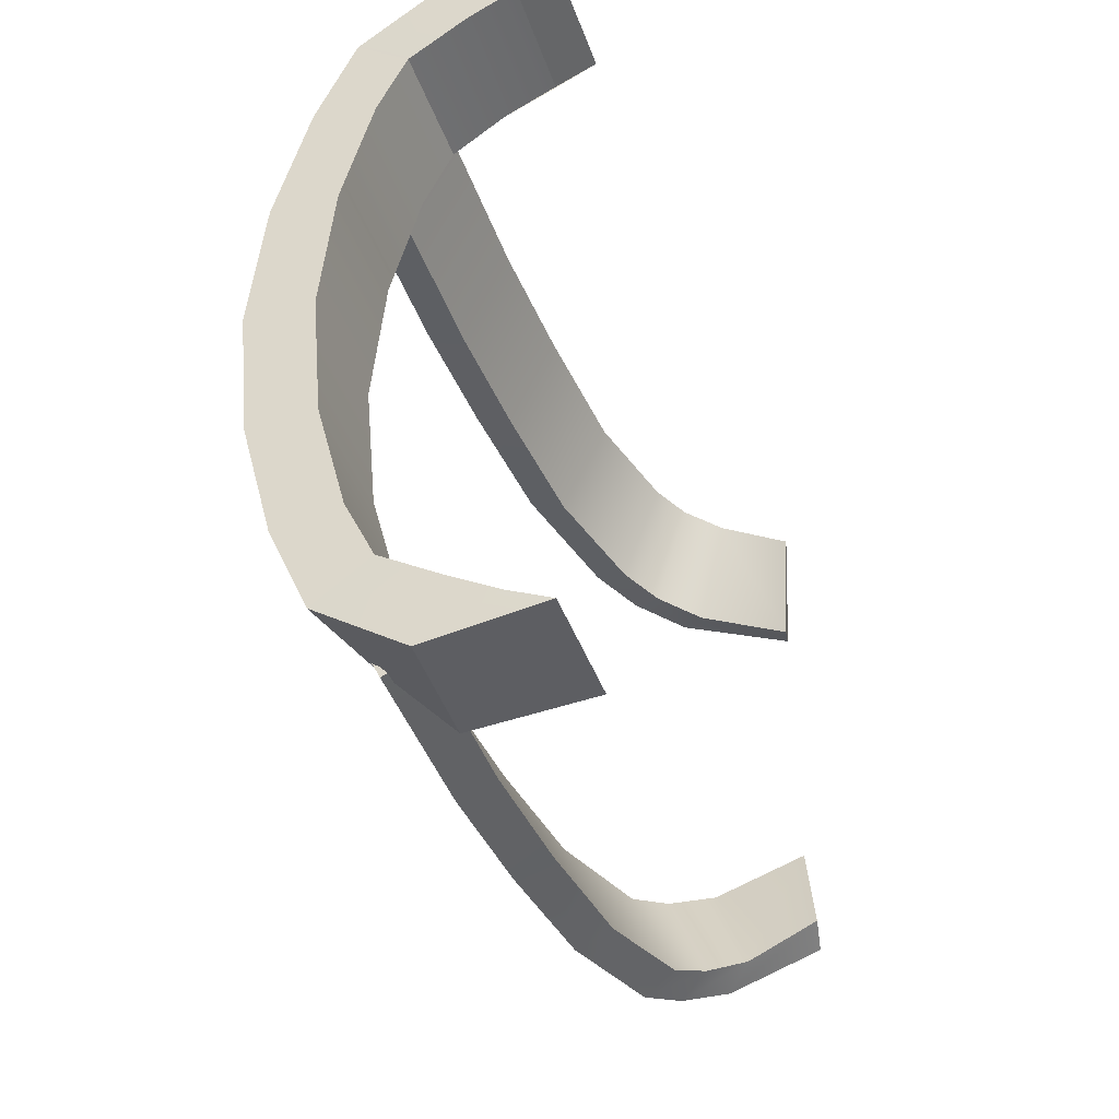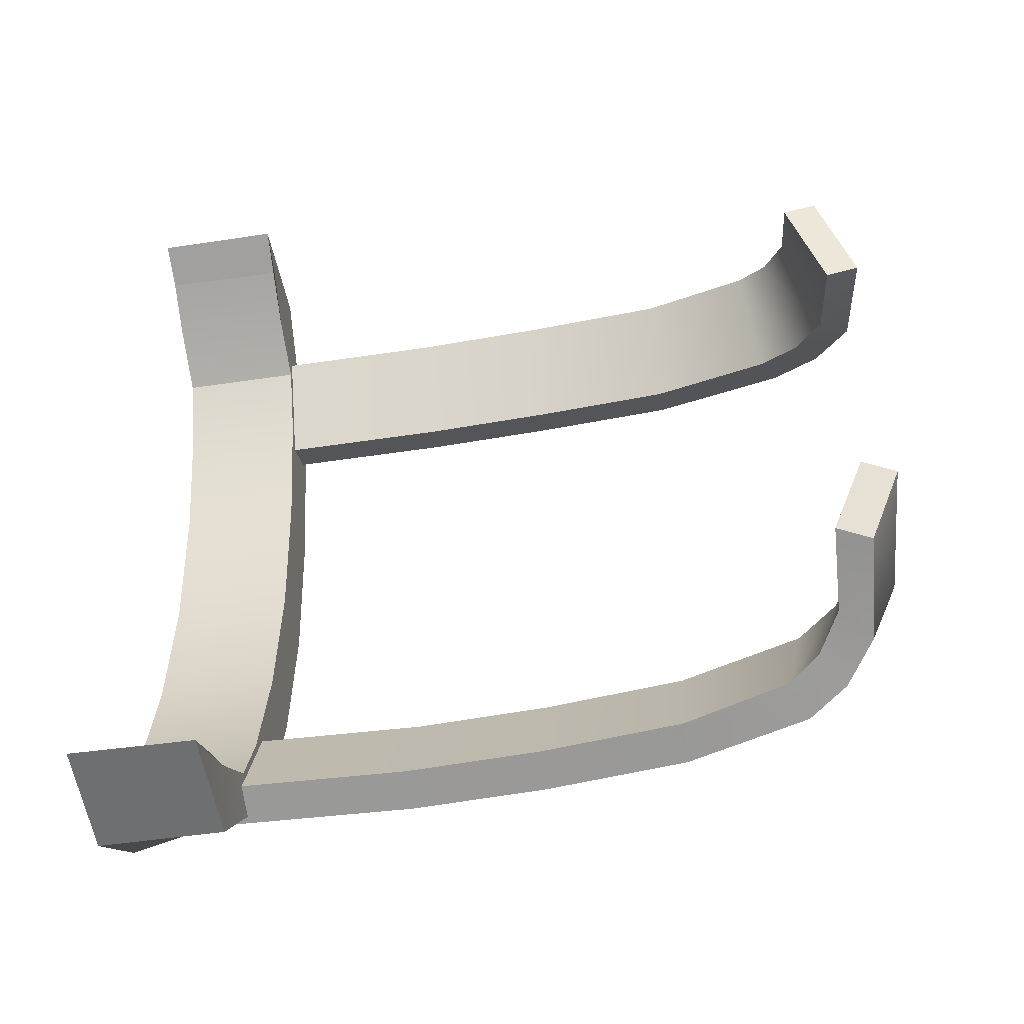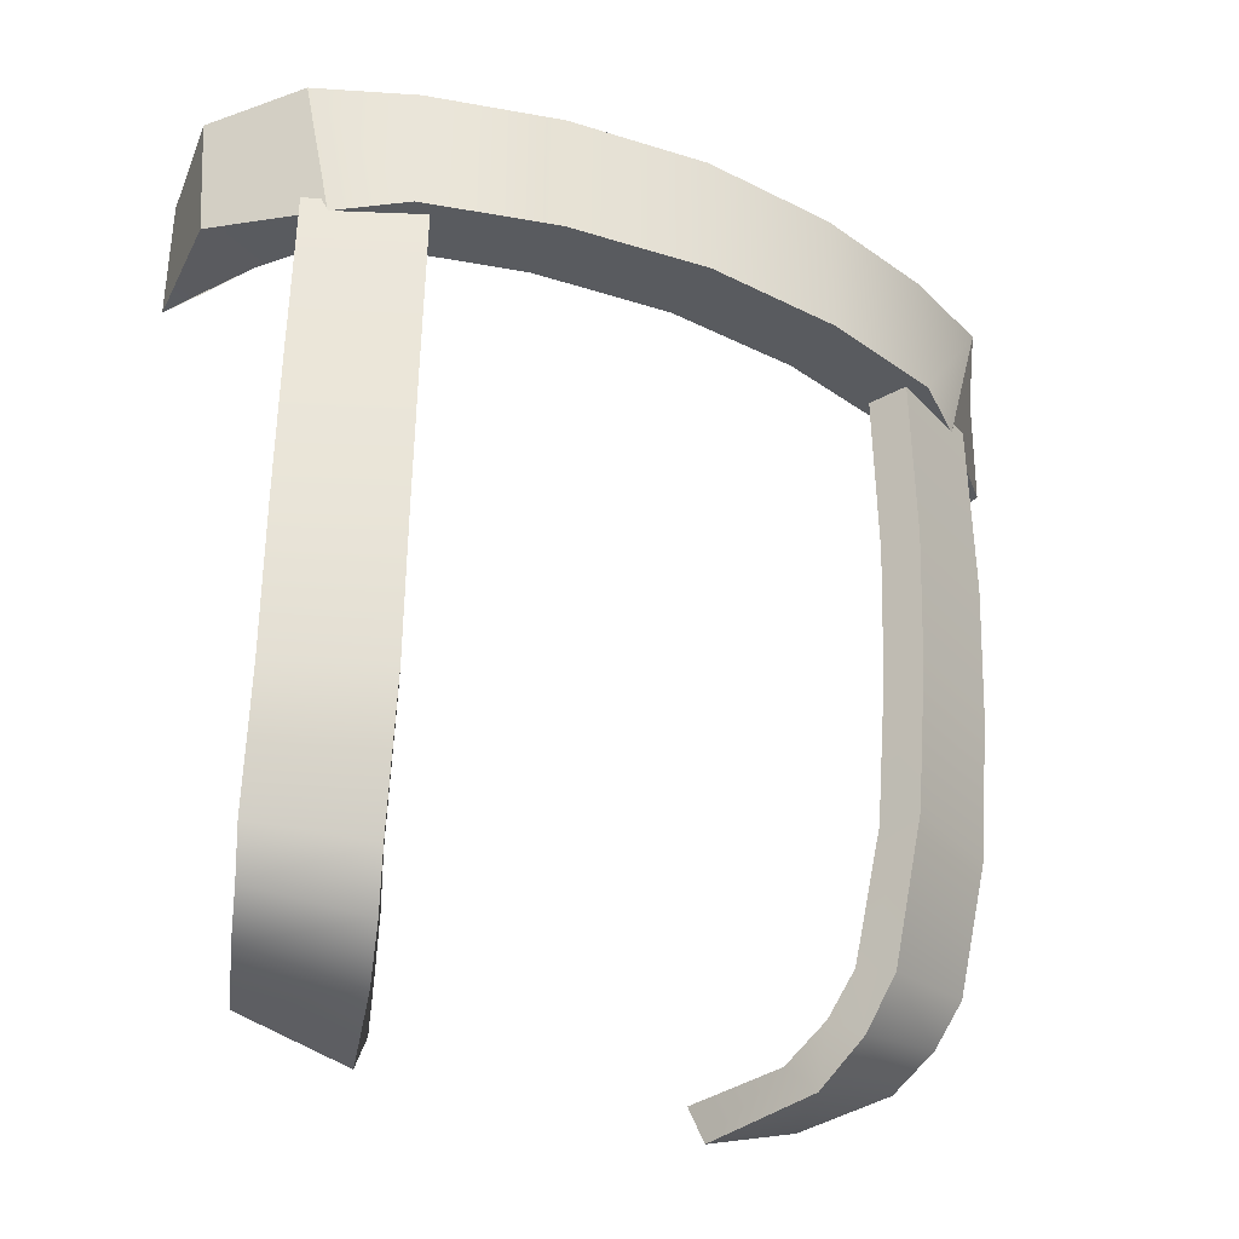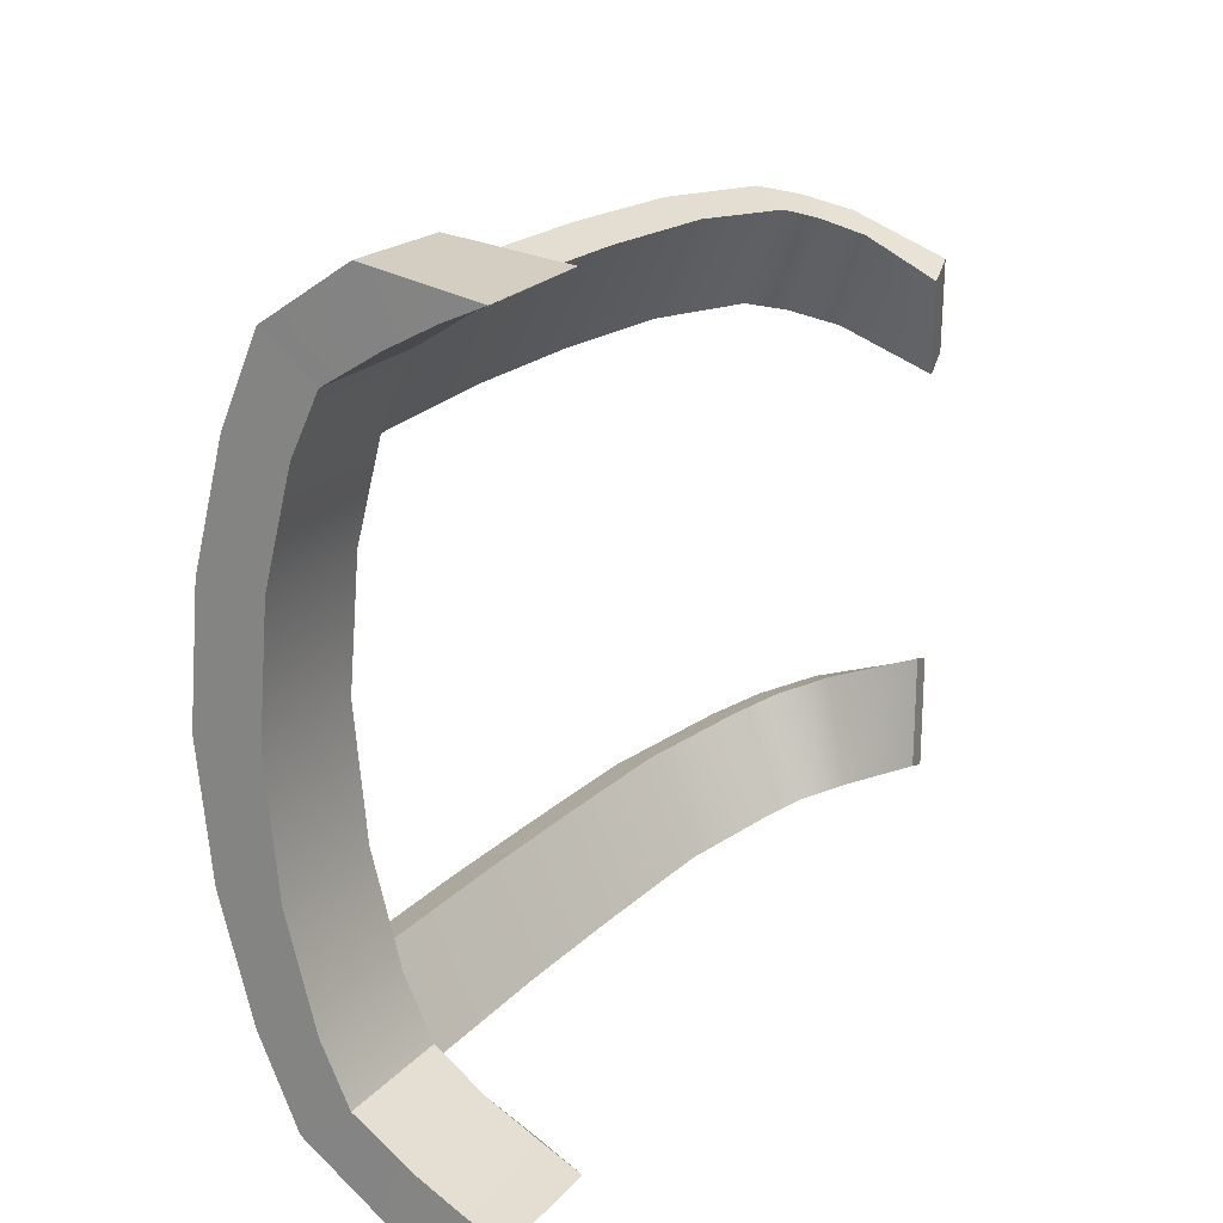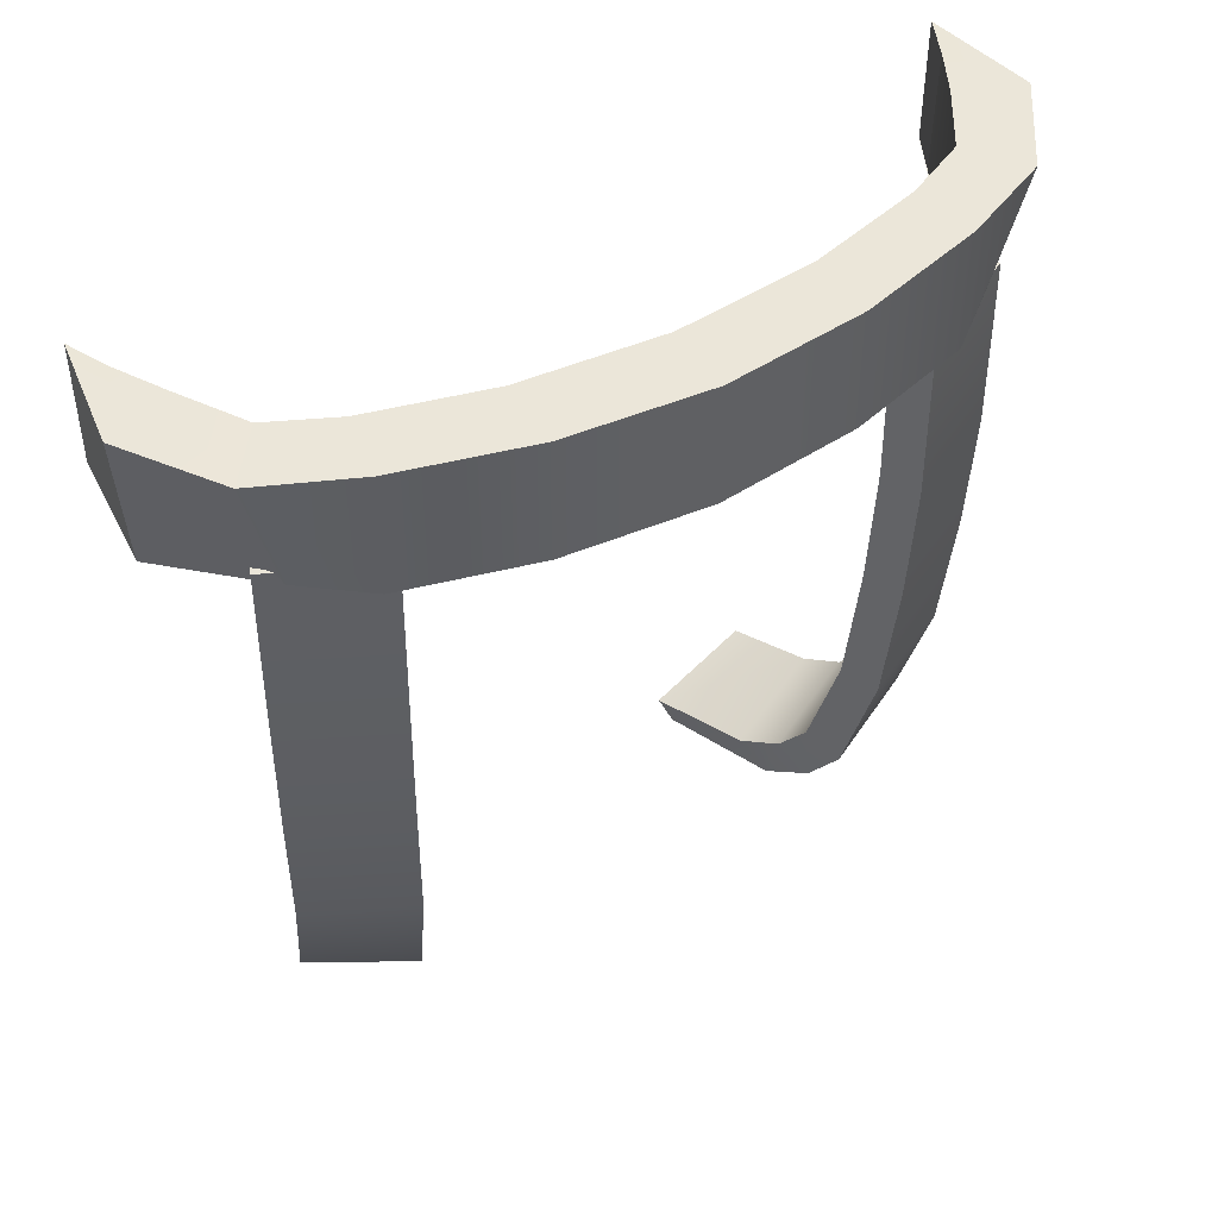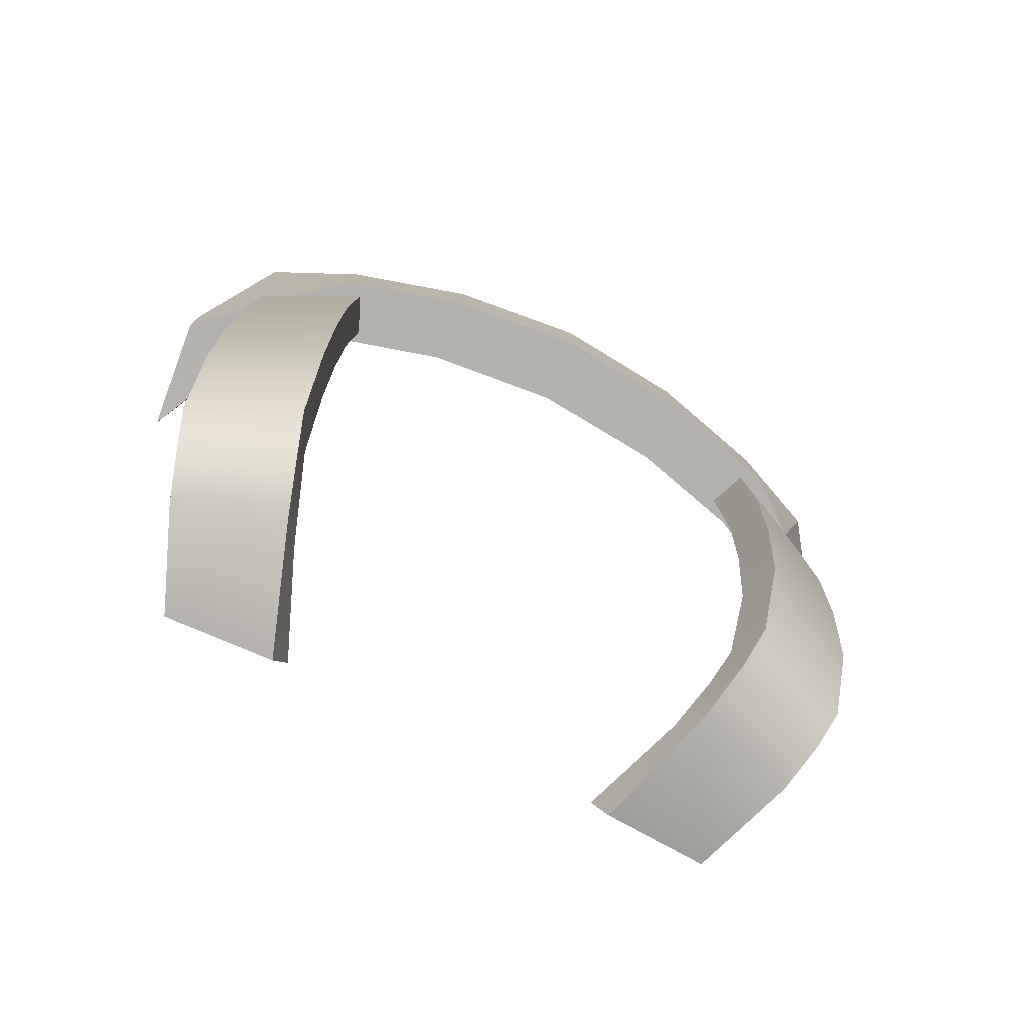
<metadata>
{"format":"obj","ext":"obj","renderer":"f3d","projection":"perspective","resolution":1024,"background":"white","views":[{"elev":-40.7,"azim":-161.8,"up":"+Z"},{"elev":-47.1,"azim":-80.8,"up":"+Z"},{"elev":-32.7,"azim":60.8,"up":"+Y"},{"elev":22.1,"azim":-150.2,"up":"+Z"},{"elev":47.6,"azim":59.0,"up":"+Y"},{"elev":-79.6,"azim":64.4,"up":"+Y"}]}
</metadata>
<code>
o back3
v 0.8614 0.2551 0.8793
v 1.001 1.807 0.9121
v 0.9901 0.214 0.6012
v 1.137 1.807 0.6346
v 0.9611 0.2157 0.9233
v 1.107 1.807 0.9567
v 1.09 0.1746 0.6452
v 1.242 1.807 0.6791
v 0.9477 0.5503 0.9044
v 0.9838 0.9407 0.9173
v 1.002 1.31 0.9206
v 1.138 1.31 0.643
v 1.119 0.9407 0.6397
v 1.083 0.5503 0.6269
v 1.243 1.31 0.6875
v 1.225 0.9407 0.6843
v 1.189 0.5503 0.6714
v 1.108 1.31 0.9651
v 1.09 0.9407 0.9618
v 1.054 0.5503 0.9489
v 0.9136 0.1056 0.5672
v 0.7953 0.1706 0.846
v 1.003 0.04342 0.6105
v 0.885 0.1084 0.8893
v 0.7943 0.02458 0.5211
v 0.6905 0.11 0.8011
v 0.8701 -0.05719 0.5634
v 0.7663 0.02825 0.8433
v 0.5316 -0.000341 0.4153
v 0.4907 0.09638 0.7001
v 0.5472 -0.09291 0.453
v 0.5063 0.003814 0.7377
v 0.8614 0.2551 -0.8793
v 1.001 1.807 -0.9121
v 0.9901 0.214 -0.6012
v 1.137 1.807 -0.6346
v 0.9611 0.2157 -0.9233
v 1.107 1.807 -0.9567
v 1.09 0.1746 -0.6452
v 1.242 1.807 -0.6791
v 0.9477 0.5503 -0.9044
v 0.9838 0.9407 -0.9173
v 1.002 1.31 -0.9206
v 1.138 1.31 -0.643
v 1.119 0.9407 -0.6397
v 1.083 0.5503 -0.6269
v 1.243 1.31 -0.6875
v 1.225 0.9407 -0.6843
v 1.189 0.5503 -0.6714
v 1.108 1.31 -0.9651
v 1.09 0.9407 -0.9618
v 1.054 0.5503 -0.9489
v 0.9136 0.1056 -0.5672
v 0.7953 0.1706 -0.846
v 1.003 0.04342 -0.6105
v 0.885 0.1084 -0.8893
v 0.7943 0.02458 -0.5211
v 0.6905 0.11 -0.8011
v 0.8701 -0.05719 -0.5634
v 0.7663 0.02825 -0.8433
v 0.5316 -0.000341 -0.4153
v 0.4907 0.09638 -0.7001
v 0.5472 -0.09291 -0.453
v 0.5063 0.003814 -0.7377
v 0.7061 2.11 1.045
v 0.7055 1.77 1.041
v 0.5884 1.77 1.101
v 0.5905 2.11 1.098
v 1.006 2.11 0.8675
v 0.9069 2.113 1.149
v 0.9223 1.775 1.133
v 0.8386 2.114 0.9729
v 0.8526 1.776 0.9636
v 1.002 1.77 0.8673
v 1.136 1.77 0.8966
v 1.156 2.11 0.9802
v 1.088 2.11 0.6956
v 1.086 1.77 0.6929
v 1.266 1.77 0.7317
v 1.267 2.11 0.7288
v 1.208 2.11 0
v 1.205 1.77 0
v 1.399 1.77 0
v 1.399 2.11 0
v 1.173 2.11 0.3776
v 1.361 2.11 0.3809
v 1.361 1.77 0.384
v 1.17 1.77 0.3754
v 0.7061 2.11 -1.045
v 0.7055 1.77 -1.041
v 0.5884 1.77 -1.101
v 0.5905 2.11 -1.098
v 1.006 2.11 -0.8675
v 0.9069 2.113 -1.149
v 0.9223 1.775 -1.133
v 0.8386 2.114 -0.9729
v 0.8526 1.776 -0.9636
v 1.002 1.77 -0.8673
v 1.136 1.77 -0.8966
v 1.156 2.11 -0.9802
v 1.088 2.11 -0.6956
v 1.086 1.77 -0.6929
v 1.266 1.77 -0.7317
v 1.267 2.11 -0.7288
v 1.173 2.11 -0.3776
v 1.361 2.11 -0.3809
v 1.361 1.77 -0.384
v 1.17 1.77 -0.3754
f 11 2 4 12
f 12 4 8 15
f 15 8 6 18
f 18 6 2 11
f 7 5 24 23
f 8 4 2 6
f 5 20 9 1
f 20 19 10 9
f 19 18 11 10
f 7 17 20 5
f 17 16 19 20
f 16 15 18 19
f 3 14 17 7
f 14 13 16 17
f 13 12 15 16
f 1 9 14 3
f 9 10 13 14
f 10 11 12 13
f 21 23 27 25
f 5 1 22 24
f 3 7 23 21
f 1 3 21 22
f 28 26 30 32
f 23 24 28 27
f 22 21 25 26
f 24 22 26 28
f 29 31 32 30
f 25 27 31 29
f 27 28 32 31
f 26 25 29 30
f 43 44 36 34
f 44 47 40 36
f 47 50 38 40
f 50 43 34 38
f 39 55 56 37
f 40 38 34 36
f 37 33 41 52
f 52 41 42 51
f 51 42 43 50
f 39 37 52 49
f 49 52 51 48
f 48 51 50 47
f 35 39 49 46
f 46 49 48 45
f 45 48 47 44
f 33 35 46 41
f 41 46 45 42
f 42 45 44 43
f 53 57 59 55
f 37 56 54 33
f 35 53 55 39
f 33 54 53 35
f 60 64 62 58
f 55 59 60 56
f 54 58 57 53
f 56 60 58 54
f 61 62 64 63
f 57 61 63 59
f 59 63 64 60
f 58 62 61 57
f 70 71 75 76
f 72 70 76 69
f 73 72 69 74
f 71 73 74 75
f 67 66 73 71
f 66 65 72 73
f 65 68 70 72
f 68 67 71 70
f 85 86 84 81
f 69 74 75 76
f 69 76 80 77
f 76 75 79 80
f 75 74 78 79
f 74 69 77 78
f 86 87 83 84
f 87 88 82 83
f 88 85 81 82
f 78 77 85 88
f 79 78 88 87
f 80 79 87 86
f 77 80 86 85
f 67 68 65 66
f 94 100 99 95
f 96 93 100 94
f 97 98 93 96
f 95 99 98 97
f 91 95 97 90
f 90 97 96 89
f 89 96 94 92
f 92 94 95 91
f 105 81 84 106
f 93 100 99 98
f 93 101 104 100
f 100 104 103 99
f 99 103 102 98
f 98 102 101 93
f 106 84 83 107
f 107 83 82 108
f 108 82 81 105
f 102 108 105 101
f 103 107 108 102
f 104 106 107 103
f 101 105 106 104
f 91 90 89 92

</code>
